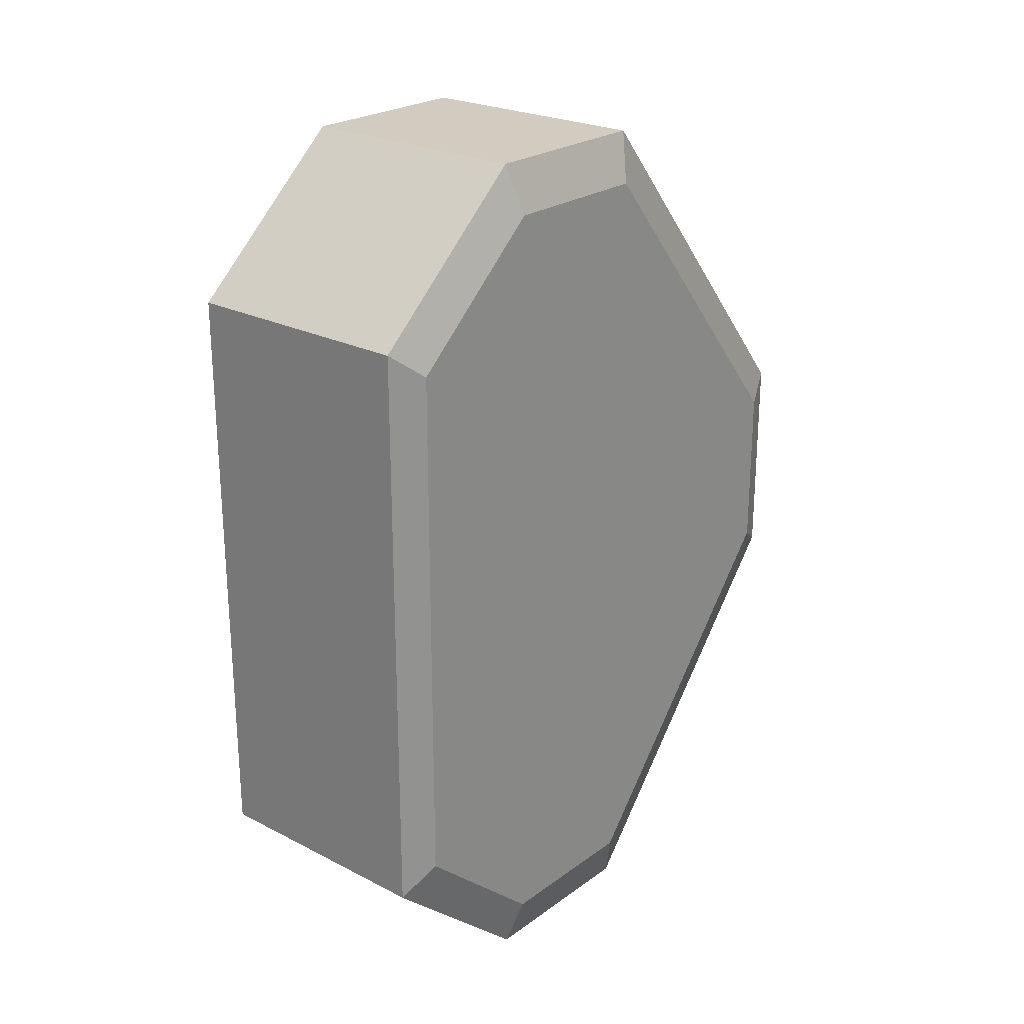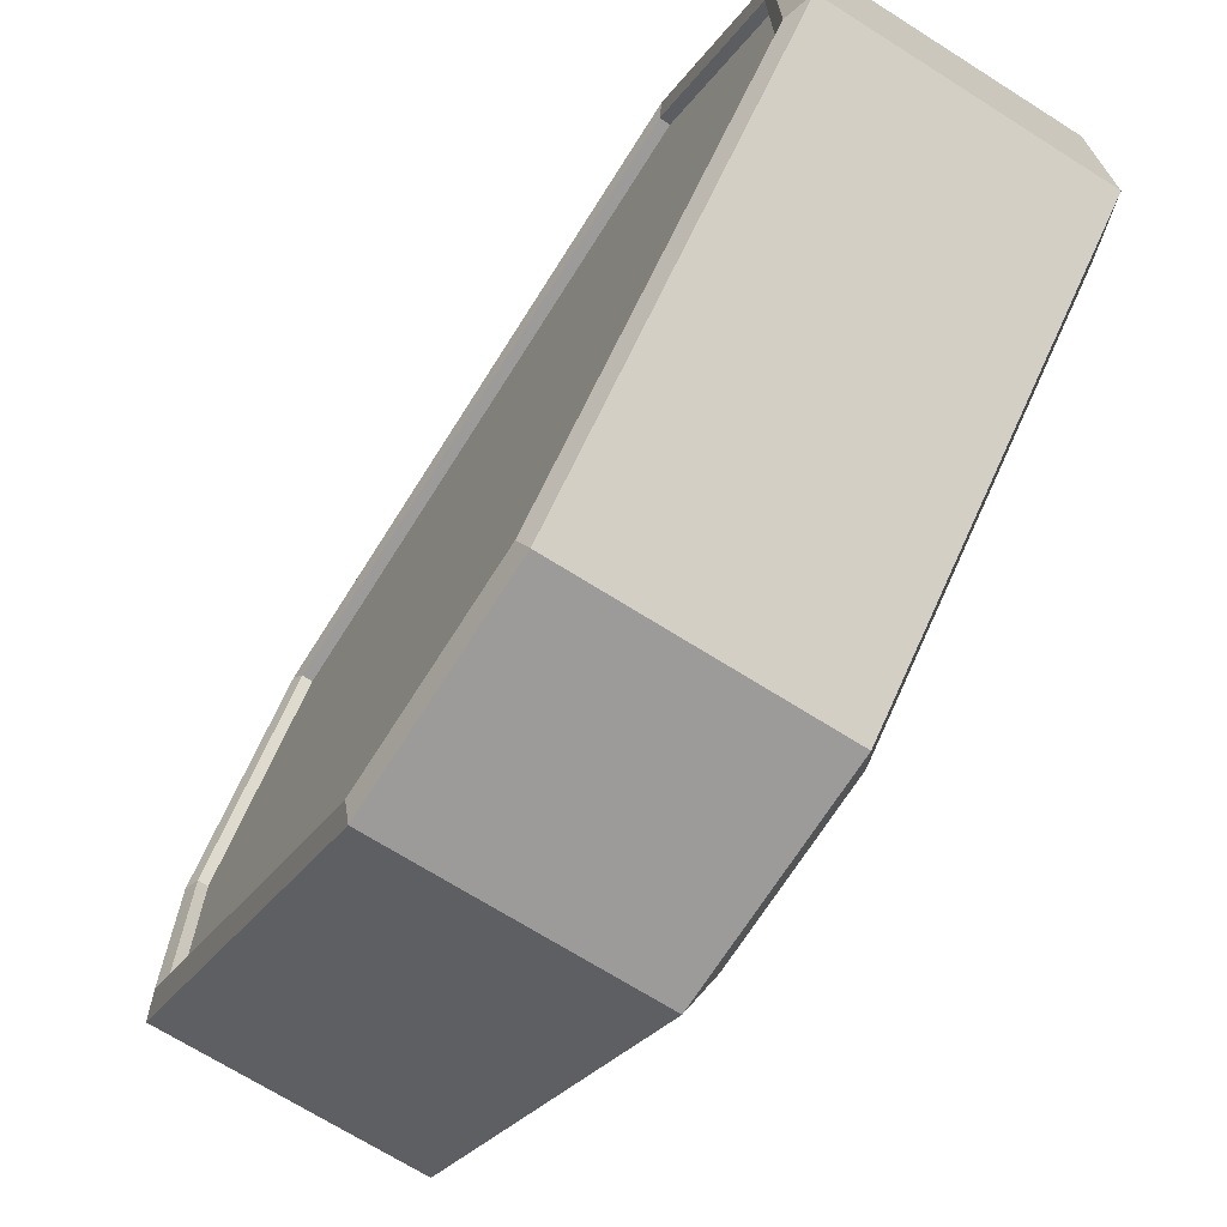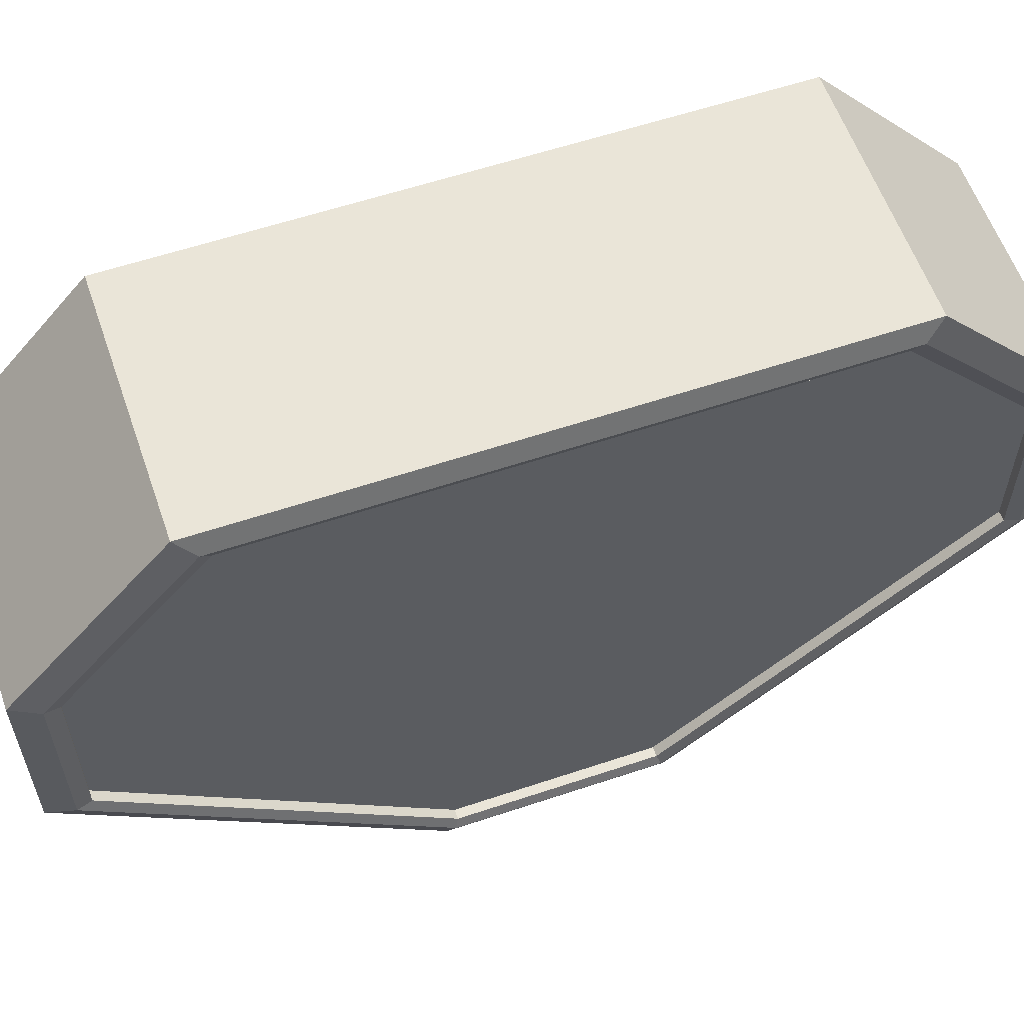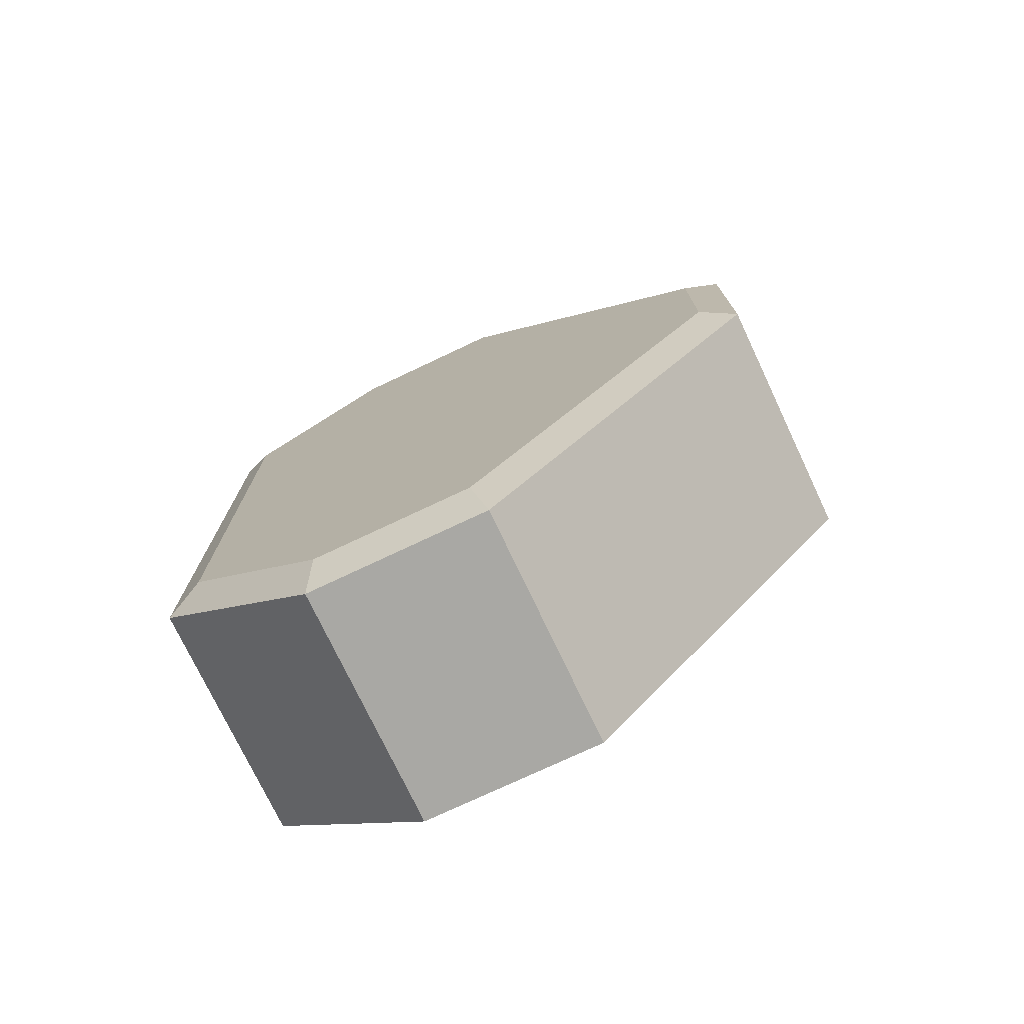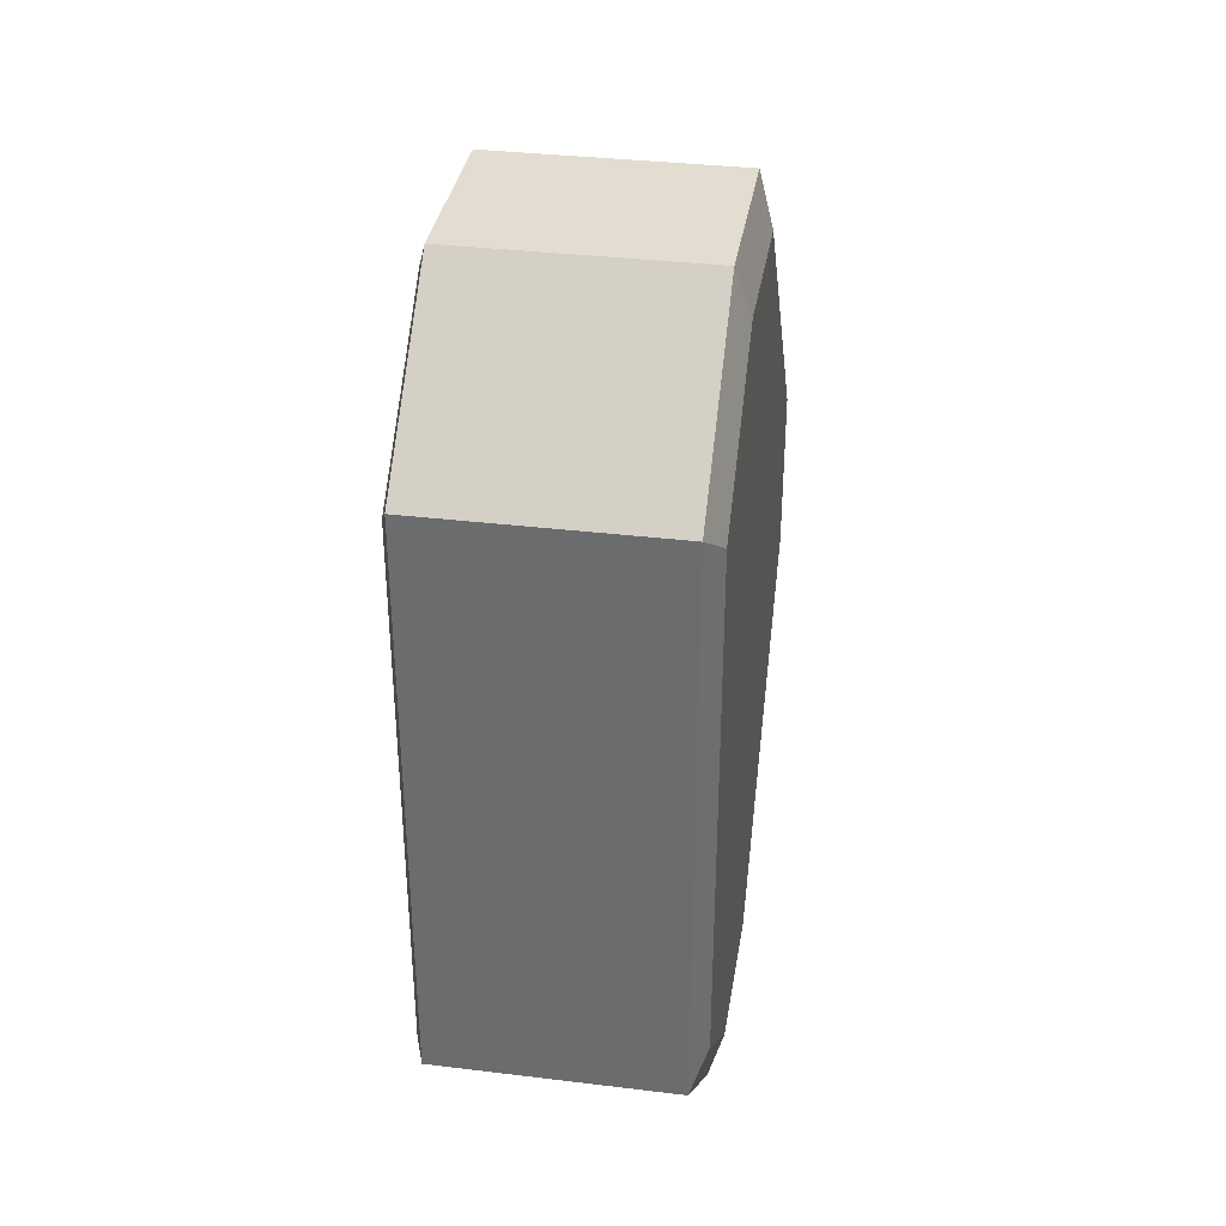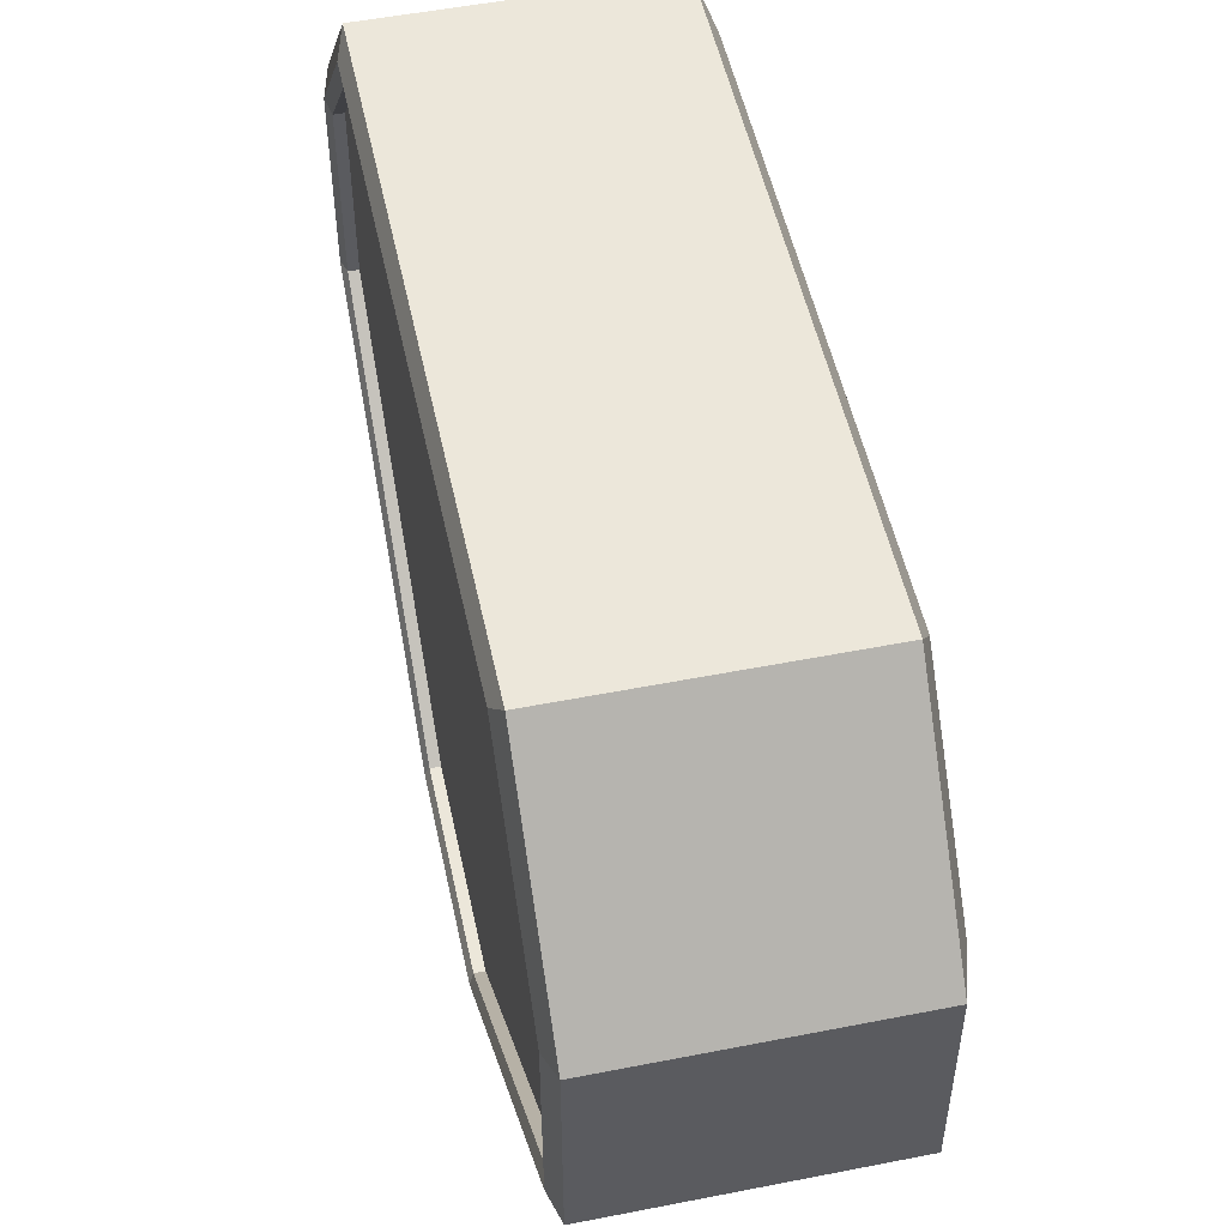
<metadata>
{"format":"obj","ext":"obj","renderer":"f3d","projection":"perspective","resolution":1024,"background":"white","views":[{"elev":24.0,"azim":-139.7,"up":"+Z"},{"elev":-69.8,"azim":147.7,"up":"+Y"},{"elev":58.7,"azim":70.9,"up":"+Y"},{"elev":-74.9,"azim":-64.7,"up":"+Z"},{"elev":35.1,"azim":-170.9,"up":"+Z"},{"elev":51.9,"azim":168.0,"up":"+Y"}]}
</metadata>
<code>
o Cube
v 0.3805 -0.09683 1.282
v 0.3805 -0.9113 0.3081
v 0.3805 0.9113 0.8588
v 0.3805 0.4312 1.282
v 0.3805 -0.09683 -1.282
v 0.3805 -0.9113 -0.3081
v 0.3805 0.9113 -0.8588
v 0.3805 0.4312 -1.282
v -0.4232 -0.06537 1.25
v -0.3761 -0.1063 1.407
v -0.4232 -0.8888 0.2658
v -0.3761 -1 0.3381
v -0.4232 0.8888 0.8558
v -0.3761 1 0.9424
v -0.4232 0.4412 1.25
v -0.3761 0.4732 1.407
v -0.4232 -0.06537 -1.25
v -0.3761 -0.1063 -1.407
v -0.4232 -0.8888 -0.2658
v -0.3761 -1 -0.3381
v -0.4232 0.8888 -0.8558
v -0.3761 1 -0.9424
v -0.4232 0.4412 -1.25
v -0.3761 0.4732 -1.407
v 0.399 -0.1063 1.407
v 0.4232 -0.1001 1.325
v 0.399 -1 0.3381
v 0.4232 -0.9416 0.3184
v 0.4232 0.9427 0.8884
v 0.399 1 0.9424
v 0.4232 0.446 1.326
v 0.399 0.4732 1.407
v 0.4232 -0.1001 -1.325
v 0.399 -0.1063 -1.407
v 0.399 -1 -0.3381
v 0.4232 -0.9416 -0.3184
v 0.4232 0.9427 -0.8884
v 0.399 1 -0.9424
v 0.399 0.4732 -1.407
v 0.4232 0.446 -1.326
v 0.4104 0.4312 1.282
v 0.4232 0.4456 1.325
v 0.4232 -0.9421 0.3186
v 0.4104 -0.9113 0.3081
v 0.4232 0.9415 0.8873
v 0.4104 0.9113 0.8588
v 0.4104 -0.09683 1.282
v 0.4232 -0.1001 1.325
v 0.4104 0.4312 -1.282
v 0.4232 0.4456 -1.325
v 0.4104 0.9113 -0.8588
v 0.4232 0.9415 -0.8873
v 0.4104 -0.9113 -0.3081
v 0.4232 -0.9421 -0.3186
v 0.4104 -0.09683 -1.282
v 0.4232 -0.1001 -1.325
f 16 10 25 32
f 53 6 2 44
f 16 32 30 14
f 55 5 6 53
f 7 3 4 1 2 6 5 8
f 12 27 25 10
f 2 1 47 44
f 51 7 8 49
f 30 38 22 14
f 51 46 3 7
f 4 3 46 41
f 8 5 55 49
f 24 22 38 39
f 20 18 34 35
f 24 39 34 18
f 12 20 35 27
f 10 16 15 9
f 11 19 20 12
f 13 15 16 14
f 9 11 12 10
f 17 23 24 18
f 14 22 21 13
f 22 24 23 21
f 18 20 19 17
f 15 13 21 23 17 19 11 9
f 26 31 32 25
f 30 32 31 29
f 25 27 28 26
f 29 37 38 30
f 34 39 40 33
f 27 35 36 28
f 33 36 35 34
f 37 40 39 38
f 1 4 41 47
f 41 46 29 31
f 46 51 37 29
f 51 49 40 37
f 49 55 33 40
f 55 53 36 33
f 53 44 28 36
f 44 47 26 28
f 47 41 31 26
l 26 48
l 42 31
l 45 29
l 36 54
l 43 28
l 52 37
l 40 50
l 56 33

</code>
